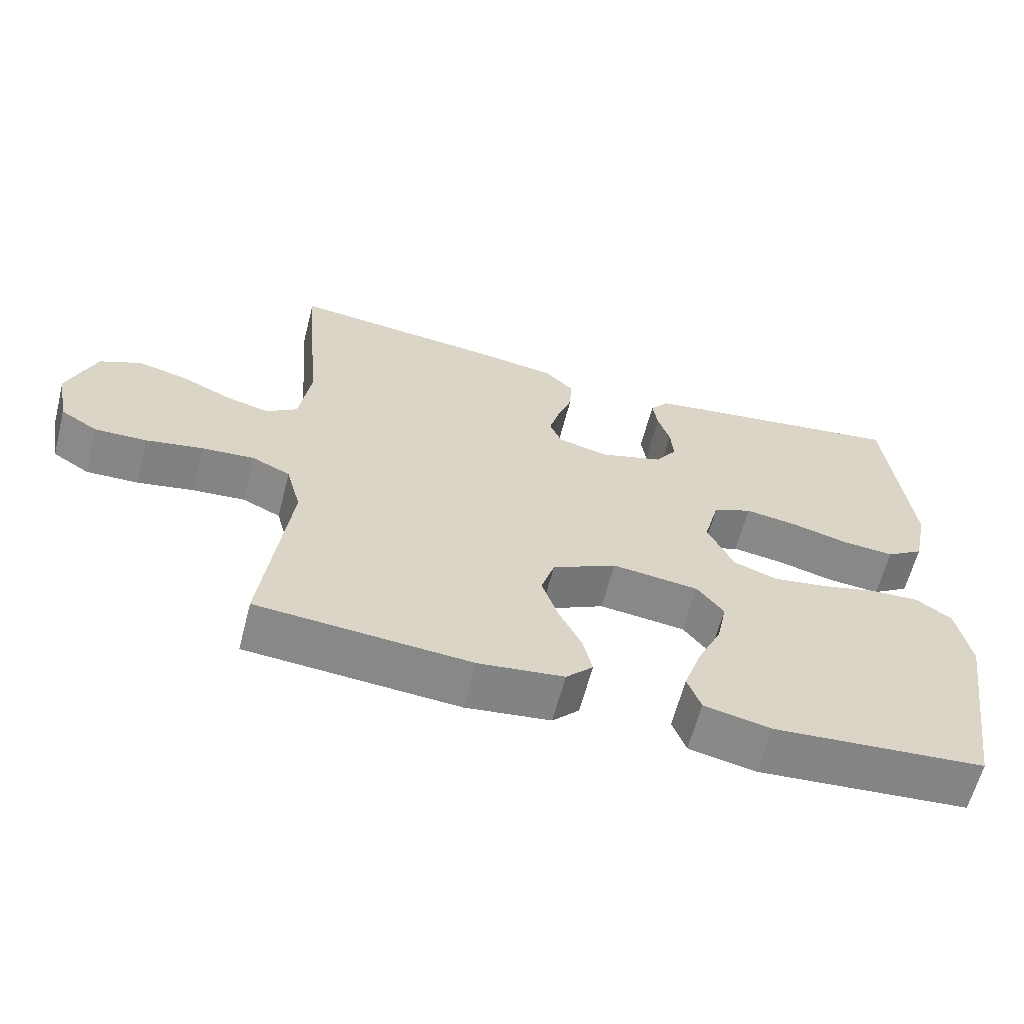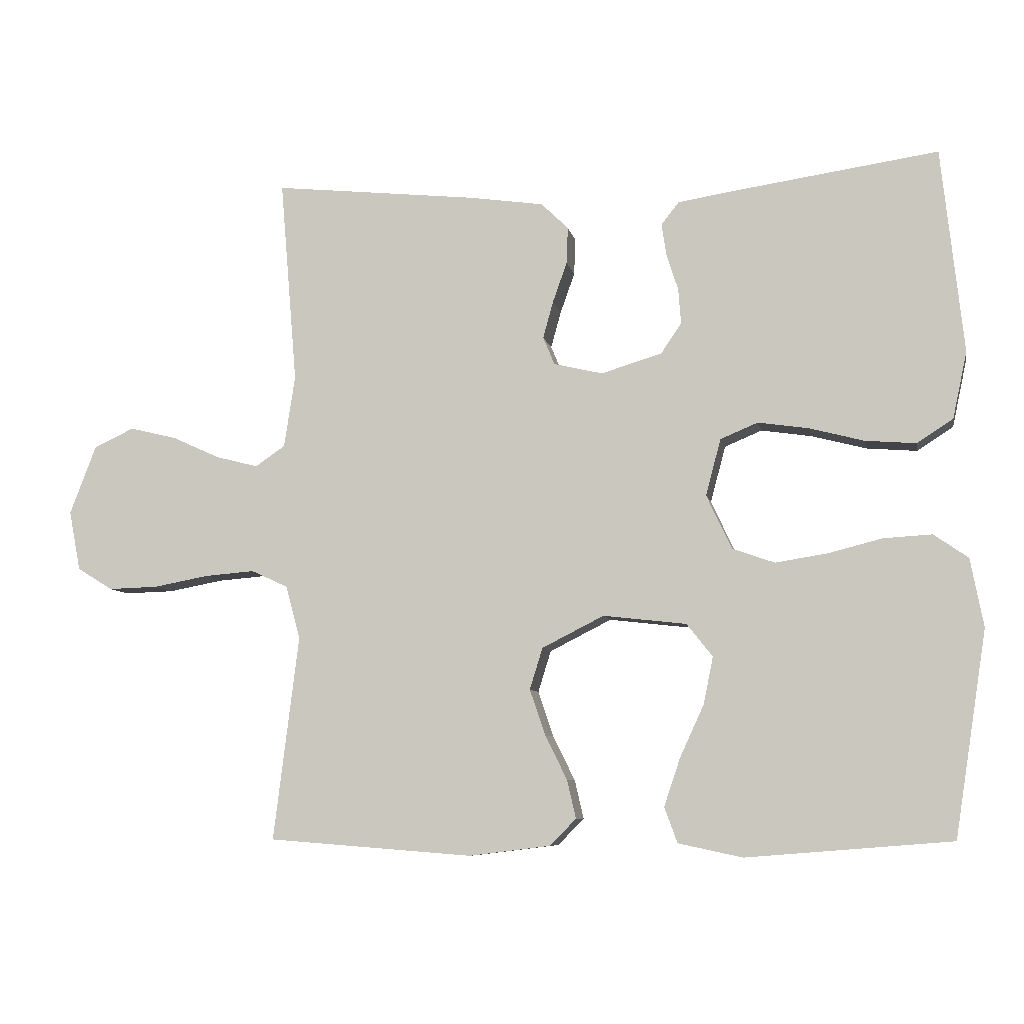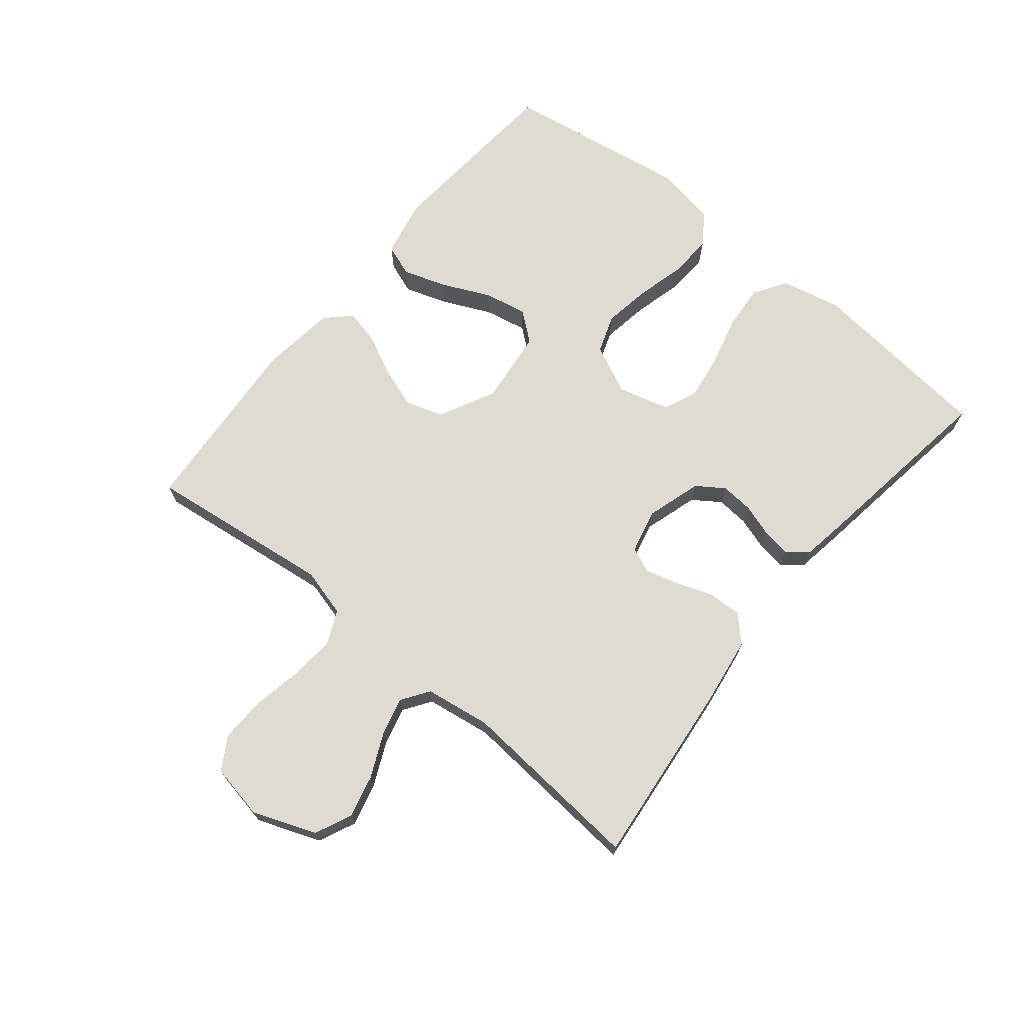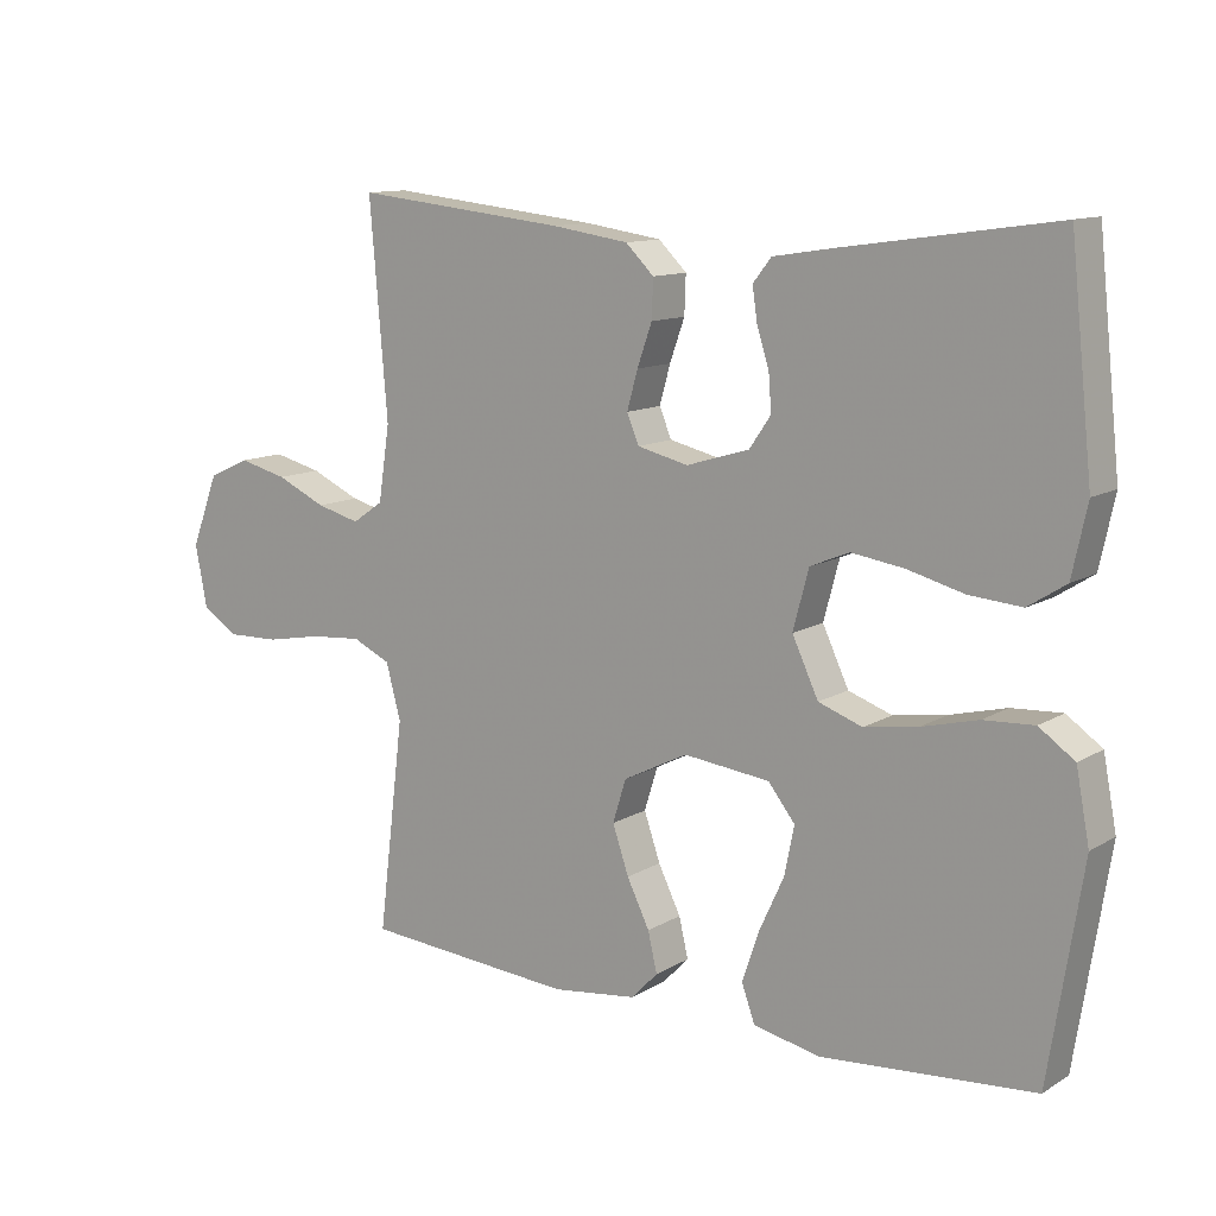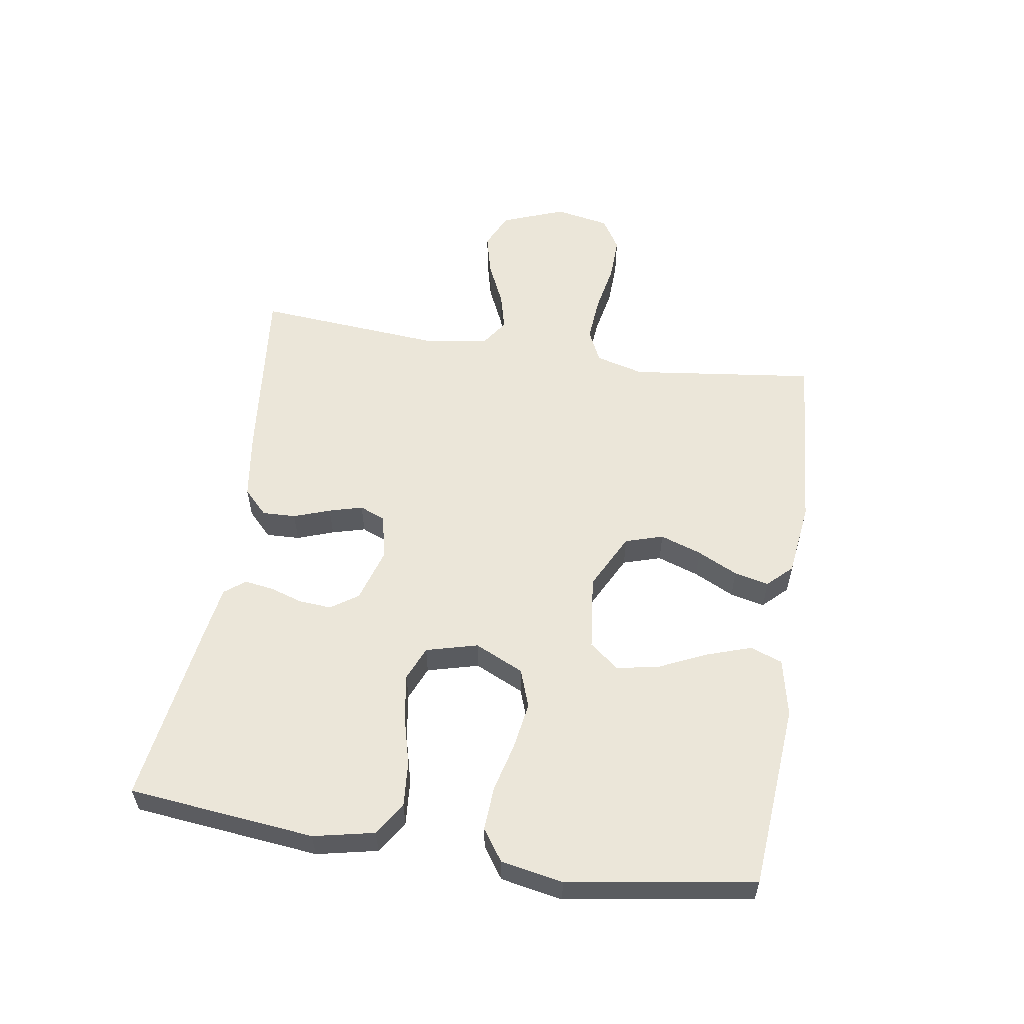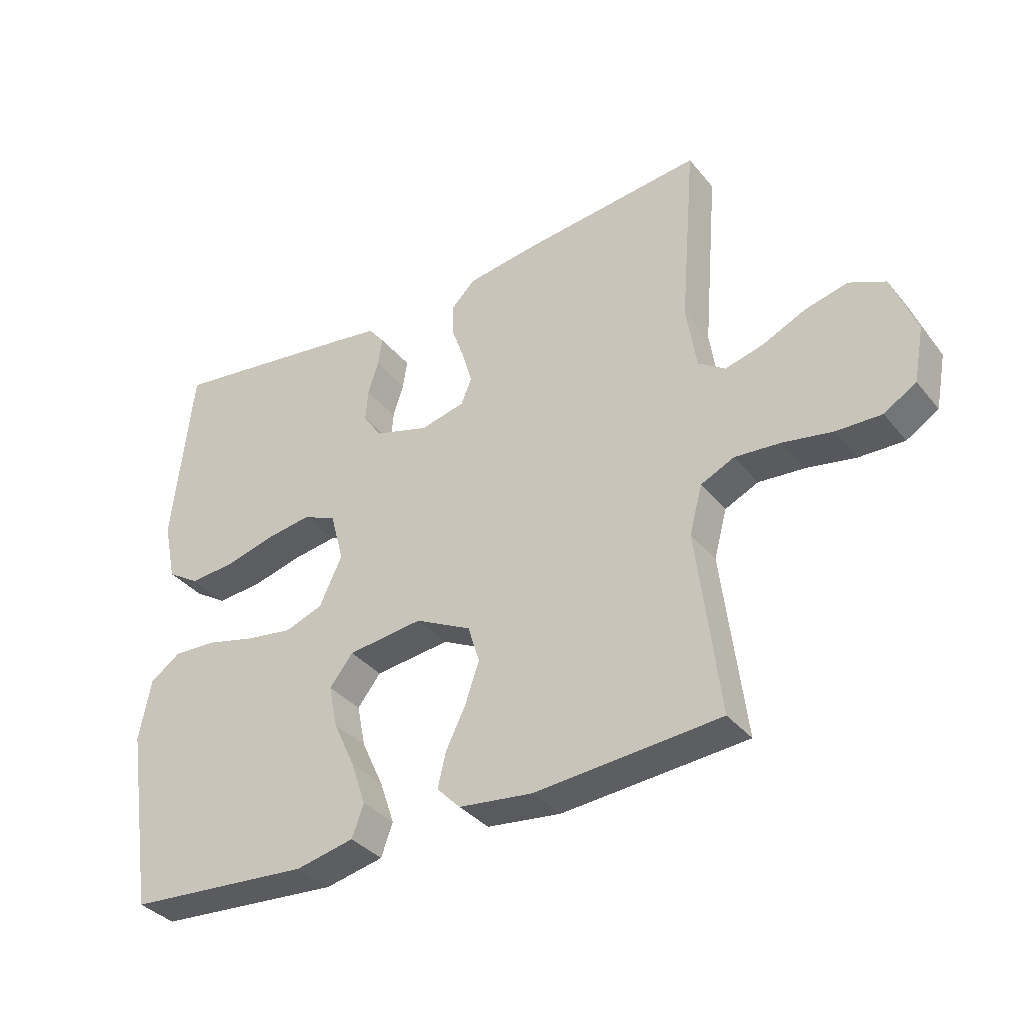
<metadata>
{"format":"obj","ext":"obj","renderer":"f3d","projection":"perspective","resolution":1024,"background":"white","views":[{"elev":-62.3,"azim":-14.5,"up":"+Z"},{"elev":-7.7,"azim":11.0,"up":"+Z"},{"elev":69.9,"azim":-50.7,"up":"+Y"},{"elev":11.8,"azim":35.9,"up":"+Z"},{"elev":56.3,"azim":98.9,"up":"+Y"},{"elev":-35.8,"azim":-146.3,"up":"+Z"}]}
</metadata>
<code>
v -0.5 0.07 -0.5
v -0.463 0.07 -0.2
v -0.484 0.07 -0.122
v -0.538 0.07 -0.097
v -0.612 0.07 -0.103
v -0.692 0.07 -0.118
v -0.765 0.07 -0.12
v -0.817 0.07 -0.088
v -0.834 0.07 0
v -0.795 0.07 0.102
v -0.736 0.07 0.129
v -0.667 0.07 0.112
v -0.597 0.07 0.08
v -0.535 0.07 0.064
v -0.491 0.07 0.094
v -0.475 0.07 0.2
v -0.5 0.07 0.5
v -0.2 0.07 0.468
v -0.091 0.07 0.452
v -0.051 0.07 0.413
v -0.053 0.07 0.359
v -0.074 0.07 0.3
v -0.089 0.07 0.246
v -0.072 0.07 0.205
v 0 0.07 0.188
v 0.089 0.07 0.215
v 0.119 0.07 0.259
v 0.115 0.07 0.311
v 0.098 0.07 0.364
v 0.091 0.07 0.411
v 0.117 0.07 0.444
v 0.2 0.07 0.457
v 0.5 0.07 0.5
v 0.532 0.07 0.2
v 0.511 0.07 0.102
v 0.458 0.07 0.068
v 0.384 0.07 0.074
v 0.304 0.07 0.095
v 0.23 0.07 0.106
v 0.175 0.07 0.083
v 0.153 0.07 0
v 0.19 0.07 -0.079
v 0.252 0.07 -0.101
v 0.328 0.07 -0.089
v 0.407 0.07 -0.069
v 0.478 0.07 -0.065
v 0.528 0.07 -0.1
v 0.547 0.07 -0.2
v 0.5 0.07 -0.5
v 0.2 0.07 -0.524
v 0.106 0.07 -0.504
v 0.087 0.07 -0.452
v 0.111 0.07 -0.381
v 0.146 0.07 -0.305
v 0.16 0.07 -0.236
v 0.122 0.07 -0.188
v 0 0.07 -0.174
v -0.091 0.07 -0.22
v -0.11 0.07 -0.281
v -0.087 0.07 -0.348
v -0.055 0.07 -0.413
v -0.042 0.07 -0.469
v -0.08 0.07 -0.508
v -0.2 0.07 -0.523
v -0.5 0 -0.5
v -0.463 0 -0.2
v -0.484 0 -0.122
v -0.538 0 -0.097
v -0.612 0 -0.103
v -0.692 0 -0.118
v -0.765 0 -0.12
v -0.817 0 -0.088
v -0.834 0 0
v -0.795 0 0.102
v -0.736 0 0.129
v -0.667 0 0.112
v -0.597 0 0.08
v -0.535 0 0.064
v -0.491 0 0.094
v -0.475 0 0.2
v -0.5 0 0.5
v -0.2 0 0.468
v -0.091 0 0.452
v -0.051 0 0.413
v -0.053 0 0.359
v -0.074 0 0.3
v -0.089 0 0.246
v -0.072 0 0.205
v 0 0 0.188
v 0.089 0 0.215
v 0.119 0 0.259
v 0.115 0 0.311
v 0.098 0 0.364
v 0.091 0 0.411
v 0.117 0 0.444
v 0.2 0 0.457
v 0.5 0 0.5
v 0.532 0 0.2
v 0.511 0 0.102
v 0.458 0 0.068
v 0.384 0 0.074
v 0.304 0 0.095
v 0.23 0 0.106
v 0.175 0 0.083
v 0.153 0 0
v 0.19 0 -0.079
v 0.252 0 -0.101
v 0.328 0 -0.089
v 0.407 0 -0.069
v 0.478 0 -0.065
v 0.528 0 -0.1
v 0.547 0 -0.2
v 0.5 0 -0.5
v 0.2 0 -0.524
v 0.106 0 -0.504
v 0.087 0 -0.452
v 0.111 0 -0.381
v 0.146 0 -0.305
v 0.16 0 -0.236
v 0.122 0 -0.188
v 0 0 -0.174
v -0.091 0 -0.22
v -0.11 0 -0.281
v -0.087 0 -0.348
v -0.055 0 -0.413
v -0.042 0 -0.469
v -0.08 0 -0.508
v -0.2 0 -0.523
f 63 64 1 2
f 60 61 62 63
f 59 60 63 2
f 58 59 2 3
f 57 58 3 4
f 56 57 4
f 51 52 53 54
f 51 54 55
f 50 51 55
f 49 50 55
f 48 49 55 56
f 44 45 46 47
f 43 44 47 48
f 35 36 37 38
f 35 38 39
f 34 35 39
f 33 34 39
f 32 33 39 40
f 28 29 30 31
f 27 28 31 32
f 19 20 21 22
f 19 22 23
f 16 17 18 19
f 15 16 19 23
f 14 15 23 24
f 10 11 12 13
f 10 13 14
f 9 10 14
f 8 9 14
f 5 6 7 8
f 4 5 8 14
f 43 48 56 4
f 27 32 40 41
f 26 27 41
f 25 26 41
f 25 41 42
f 24 25 42
f 14 24 42
f 4 14 42 43
f 66 65 128 127
f 127 126 125 124
f 66 127 124 123
f 67 66 123 122
f 68 67 122 121
f 68 121 120
f 118 117 116 115
f 119 118 115
f 119 115 114
f 119 114 113
f 120 119 113 112
f 111 110 109 108
f 112 111 108 107
f 102 101 100 99
f 103 102 99
f 103 99 98
f 103 98 97
f 104 103 97 96
f 95 94 93 92
f 96 95 92 91
f 86 85 84 83
f 87 86 83
f 83 82 81 80
f 87 83 80 79
f 88 87 79 78
f 77 76 75 74
f 78 77 74
f 78 74 73
f 78 73 72
f 72 71 70 69
f 78 72 69 68
f 68 120 112 107
f 105 104 96 91
f 105 91 90
f 105 90 89
f 106 105 89
f 106 89 88
f 106 88 78
f 107 106 78 68
f 1 65 66 2
f 2 66 67 3
f 3 67 68 4
f 4 68 69 5
f 5 69 70 6
f 6 70 71 7
f 7 71 72 8
f 8 72 73 9
f 9 73 74 10
f 10 74 75 11
f 11 75 76 12
f 12 76 77 13
f 13 77 78 14
f 14 78 79 15
f 15 79 80 16
f 16 80 81 17
f 17 81 82 18
f 18 82 83 19
f 19 83 84 20
f 20 84 85 21
f 21 85 86 22
f 22 86 87 23
f 23 87 88 24
f 24 88 89 25
f 25 89 90 26
f 26 90 91 27
f 27 91 92 28
f 28 92 93 29
f 29 93 94 30
f 30 94 95 31
f 31 95 96 32
f 32 96 97 33
f 33 97 98 34
f 34 98 99 35
f 35 99 100 36
f 36 100 101 37
f 37 101 102 38
f 38 102 103 39
f 39 103 104 40
f 40 104 105 41
f 41 105 106 42
f 42 106 107 43
f 43 107 108 44
f 44 108 109 45
f 45 109 110 46
f 46 110 111 47
f 47 111 112 48
f 48 112 113 49
f 49 113 114 50
f 50 114 115 51
f 51 115 116 52
f 52 116 117 53
f 53 117 118 54
f 54 118 119 55
f 55 119 120 56
f 56 120 121 57
f 57 121 122 58
f 58 122 123 59
f 59 123 124 60
f 60 124 125 61
f 61 125 126 62
f 62 126 127 63
f 63 127 128 64
f 64 128 65 1

</code>
